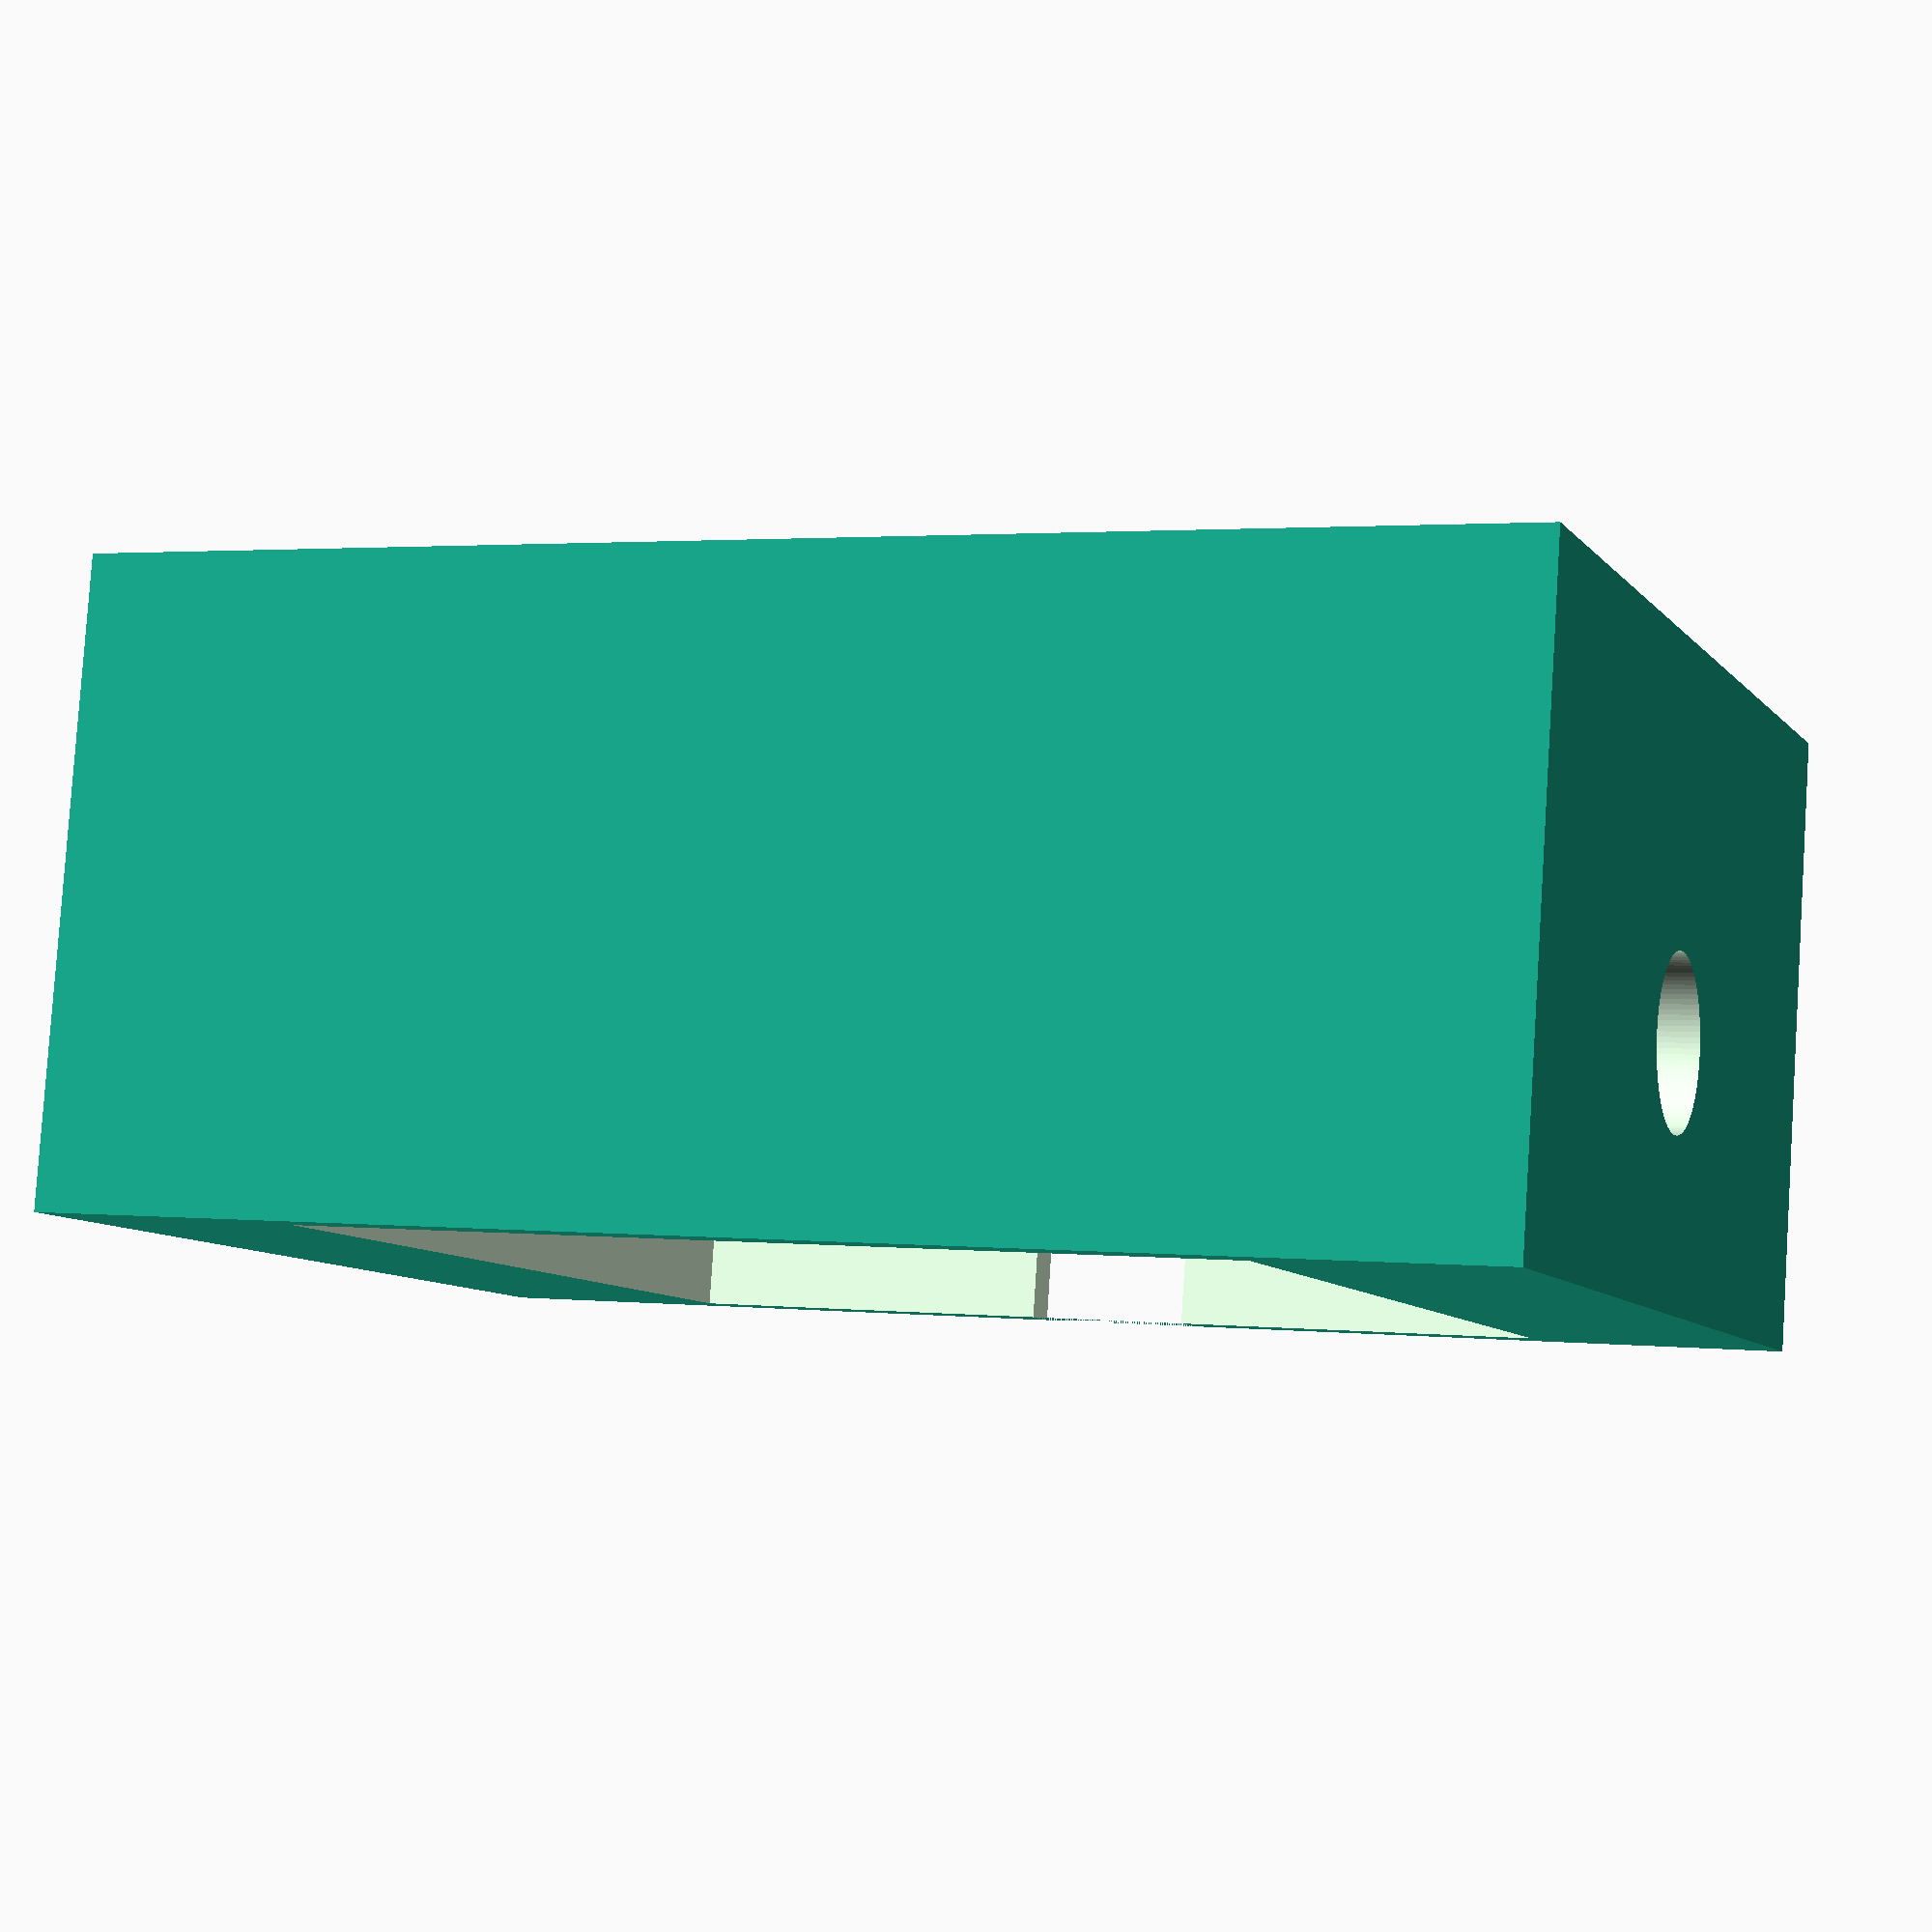
<openscad>
/**

Brackets for Teyes reversing camera
@idnorton

Licenced as Creative Commons Attribution Non Commercial 3.0
See https://creativecommons.org/licenses/by-nc/3.0/

Specifically you may not sell the design or products using the design.
You're welcome to use the design to build things for your own use :)

Perimiters: 4
Seam position: Random

**/

camera_x = 22.2;
camera_y = 22.2;
camera_z = 3;

cable = 4;
screw_camera = 3;
screw_pivot = 4.1;
screw_nut_d = 7.9;
screw_nut_h = 3.8;
screw_spacing_camera = 13;

heat_set_insert = 6;
external_wall = 1;
external_x = camera_x + (2 * heat_set_insert);
external_y = camera_y + (2 * external_wall);
external_z = 15;

screw_x_inset = (camera_x - screw_spacing_camera)/2;

screw_x = (external_x - screw_spacing_camera)/2;
screw_y = (external_y - (2 * external_wall) - screw_x_inset);

$fn = 100;

difference() {

    // External cube
    cube([external_x, external_y, external_z]);

    // Internal cube
    translate([((external_x - camera_x) / 2), external_wall, camera_z]) {
        cube([camera_x, camera_y, external_z]);
    }

    // captive nuts
    translate([heat_set_insert - screw_nut_h, external_y/2, (camera_z+external_z)/2]) {
        rotate([0, 90, 0]) cylinder(h = camera_x + (2*screw_nut_h), d = screw_nut_d, $fn=6);
    }

    // Through hole through the sides
    translate([-1, external_y/2, (camera_z+external_z)/2]) {
        rotate([0, 90, 0]) cylinder(h = external_x + external_wall, d = screw_pivot);
    }

    // Camera mounting hole left
    translate([screw_x, screw_y, 0]) {
        cylinder(h = external_z, d = screw_camera);
    }

    // Camera mounting hole right
    translate([external_x - screw_x, screw_y, 0]) {
        cylinder(h = external_z, d = screw_camera);
    }

    // Recess for camera bosses
    translate([((external_x - camera_x) / 2), (camera_y/2) + external_wall, camera_z - 2.1]) {
        cube([camera_x, camera_y/2, 4]);
    }

    // Cable slot
    translate([external_x/2, external_y/2, 0]) cylinder(h = camera_z, d = cable);
    translate([external_x/2 - (cable/2), external_y/2, 0]) cube([cable, external_y, external_z]);
}

</openscad>
<views>
elev=97.3 azim=338.5 roll=176.3 proj=p view=solid
</views>
